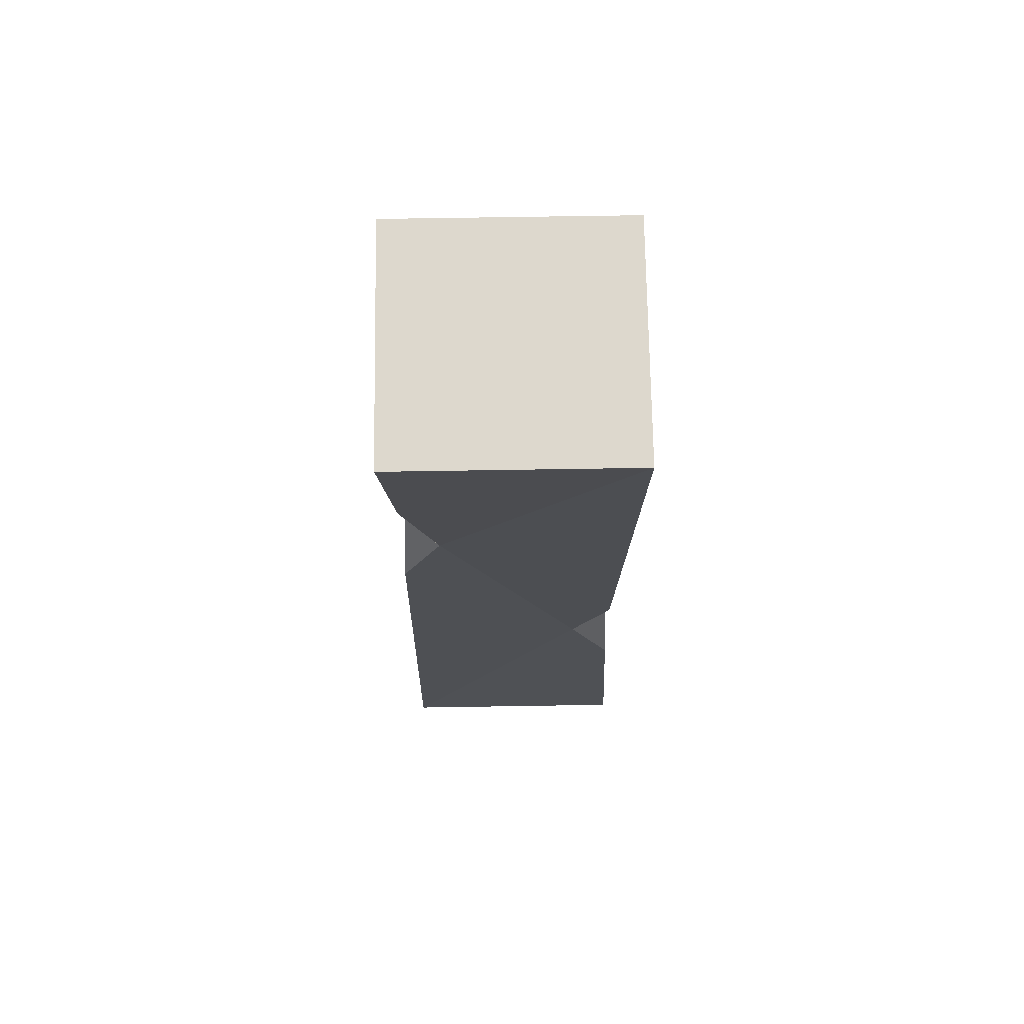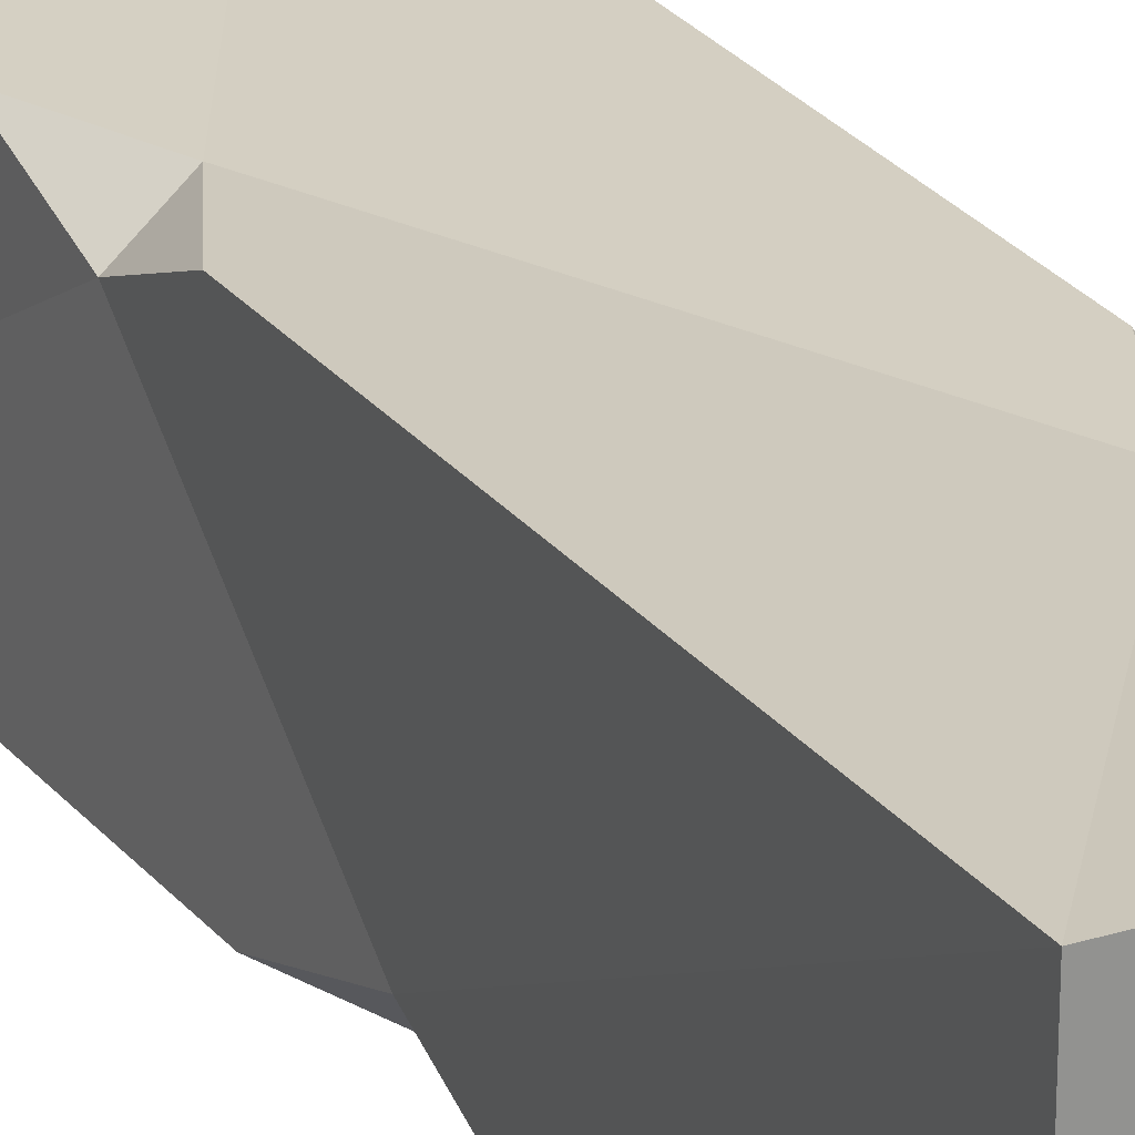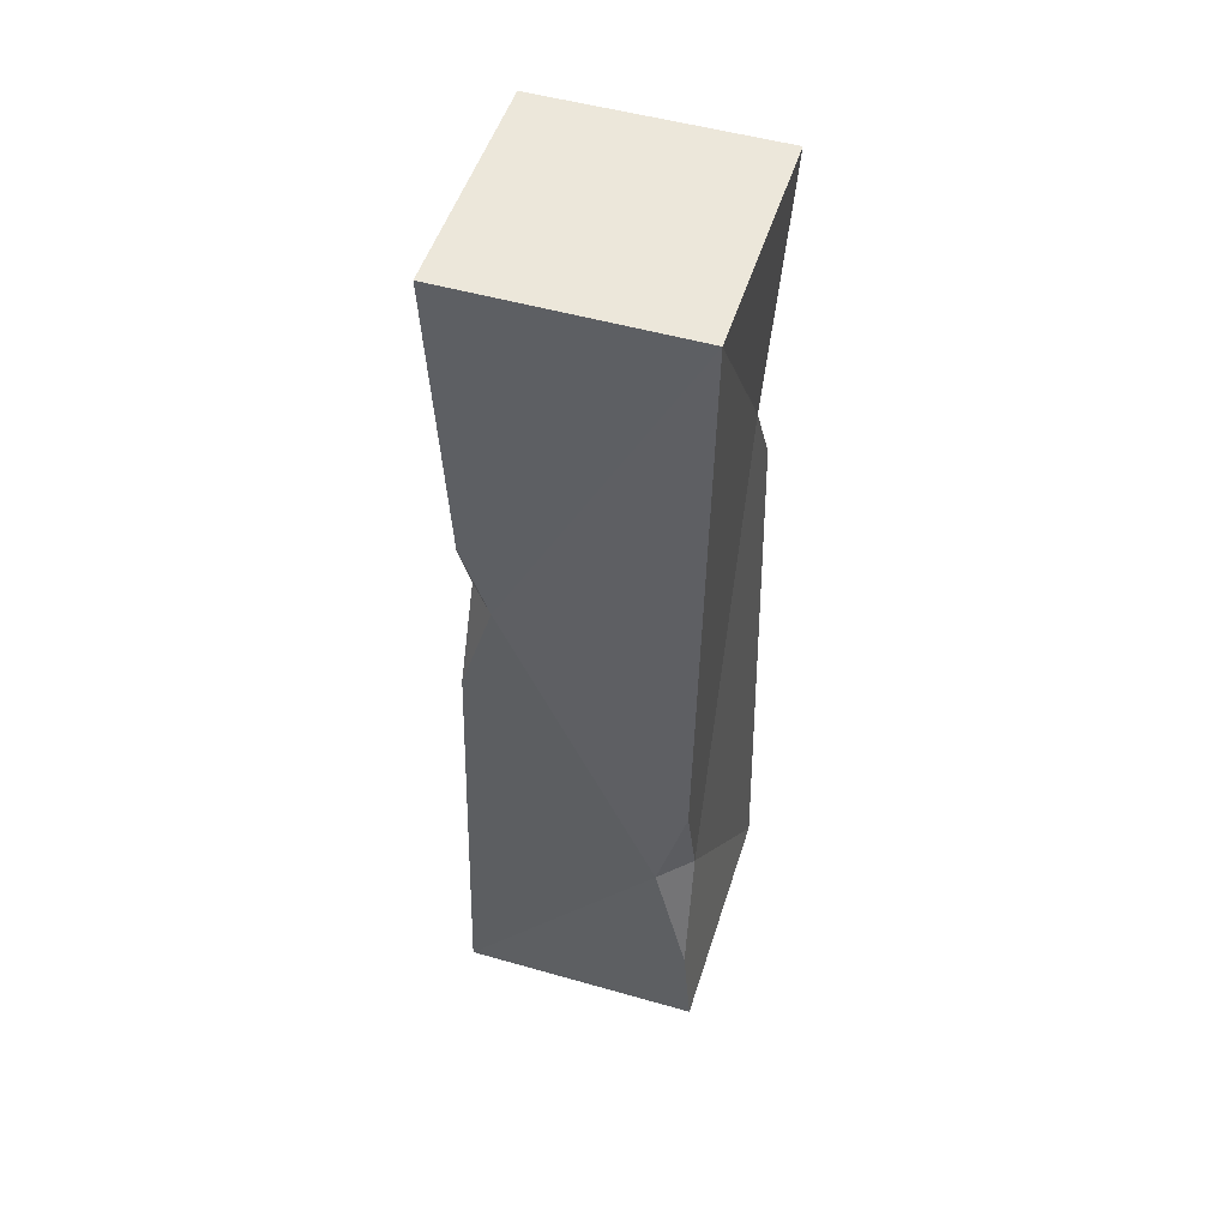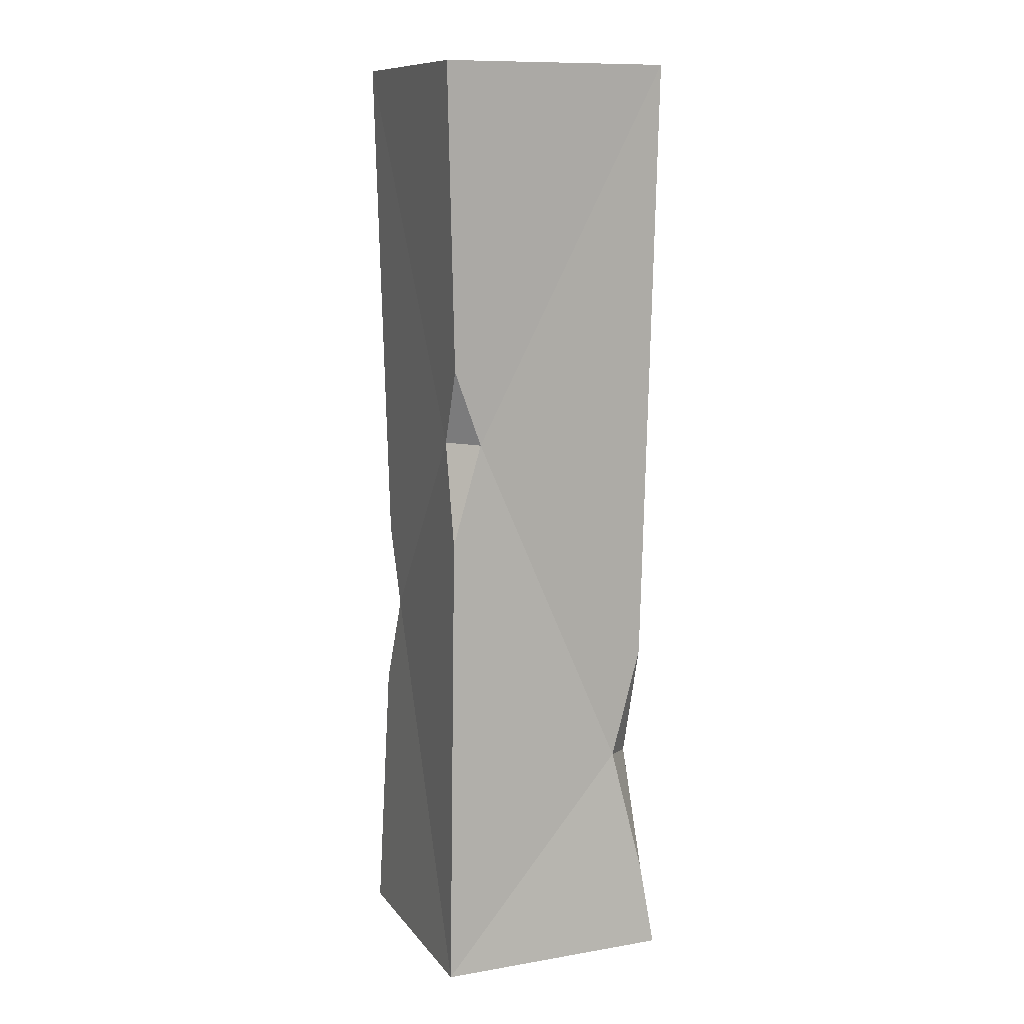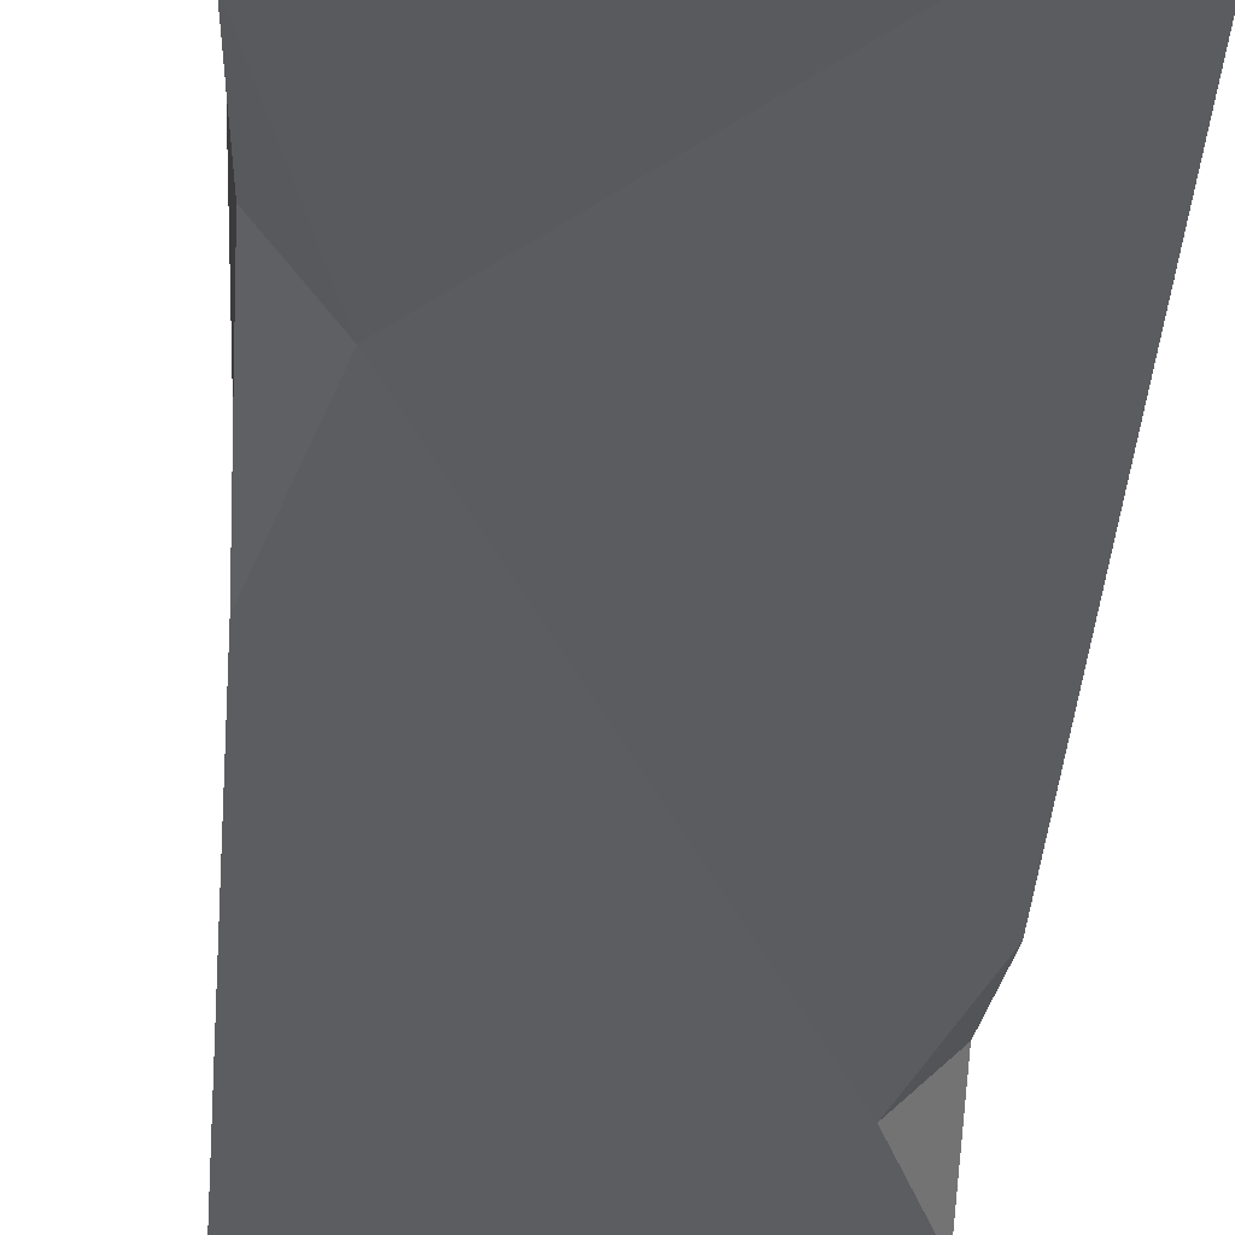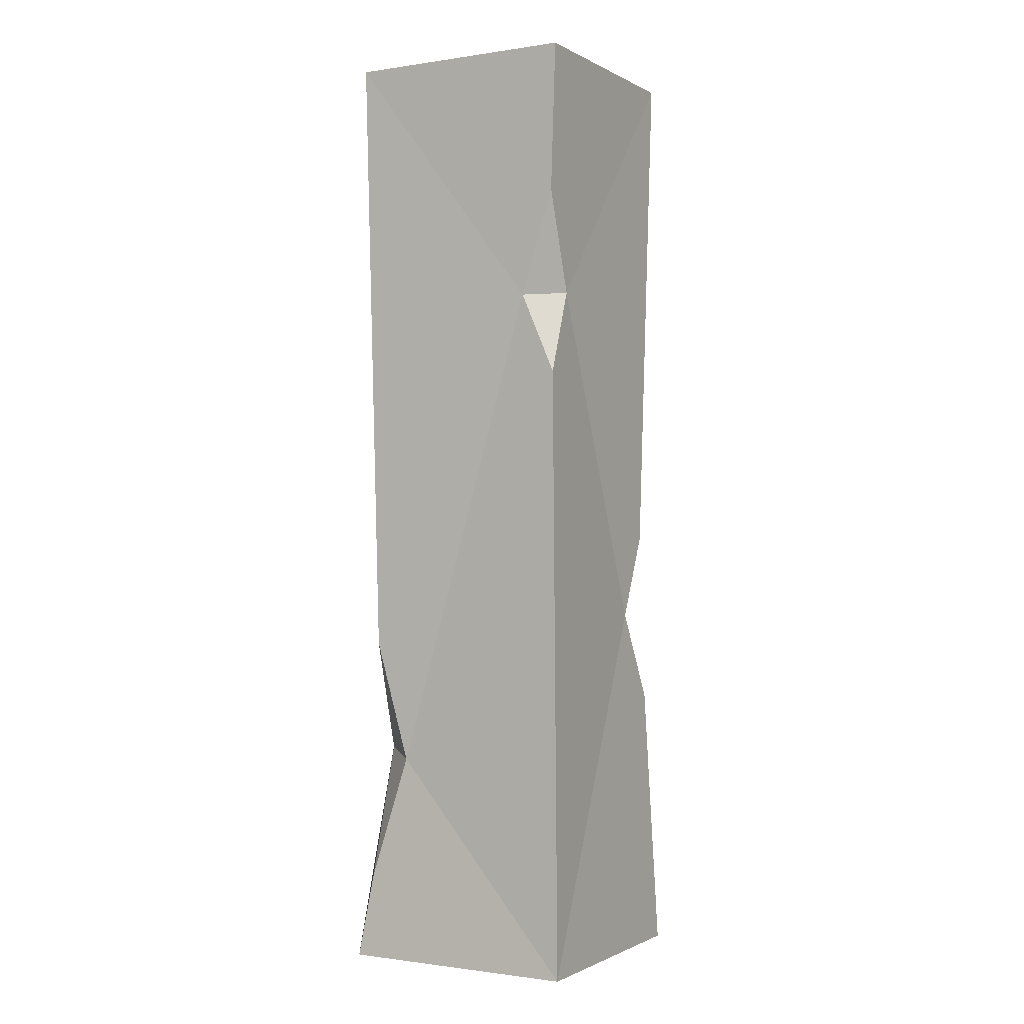
<metadata>
{"format":"obj","ext":"obj","renderer":"f3d","projection":"perspective","resolution":1024,"background":"white","views":[{"elev":72.2,"azim":-0.9,"up":"+Y"},{"elev":23.9,"azim":152.9,"up":"+Z"},{"elev":50.8,"azim":-162.7,"up":"+Y"},{"elev":11.1,"azim":157.6,"up":"+Y"},{"elev":-35.7,"azim":-2.8,"up":"+Z"},{"elev":-1.0,"azim":-60.6,"up":"+Y"}]}
</metadata>
<code>
v -15.96 0 -15.96
v 15.96 0 -15.96
v -15.4 126.2 -15.4
v 15.4 126.2 -15.4
v -15.4 126.2 15.4
v 15.4 126.2 15.4
v -15.96 0 15.96
v 15.96 0 15.96
v 14 59.15 14
v 14.52 35.84 14.52
v 8.986 47.96 14
v 14 48.52 9.998
v -14 106.8 14
v -14.52 81.88 14.52
v -14 92.64 9.56
v -9.478 93.12 14
v -14.52 11.11 -14.52
v -14 44.18 -14
v -14 27.94 -9.296
v -10 29.11 -14
v 14.52 62.1 -14.52
v 14 85.71 -14
v 10.37 75.61 -14
v 14 75.68 -10.21
f 1 17 20 2
f 3 5 6 4
f 2 12 10 8
f 15 3 18 19
f 9 11 12
f 13 15 16
f 15 14 16
f 11 10 12
f 20 17 19
f 18 20 19
f 21 23 24
f 23 22 24
f 24 22 4 6
f 24 6 9 12
f 2 21 24 12
f 20 18 3 23
f 20 23 21 2
f 3 4 22 23
f 15 13 5 3
f 16 11 9 6
f 16 14 7 11
f 5 13 16 6
f 7 8 10 11
f 7 1 2 8
f 7 19 17 1
f 7 14 15 19

</code>
